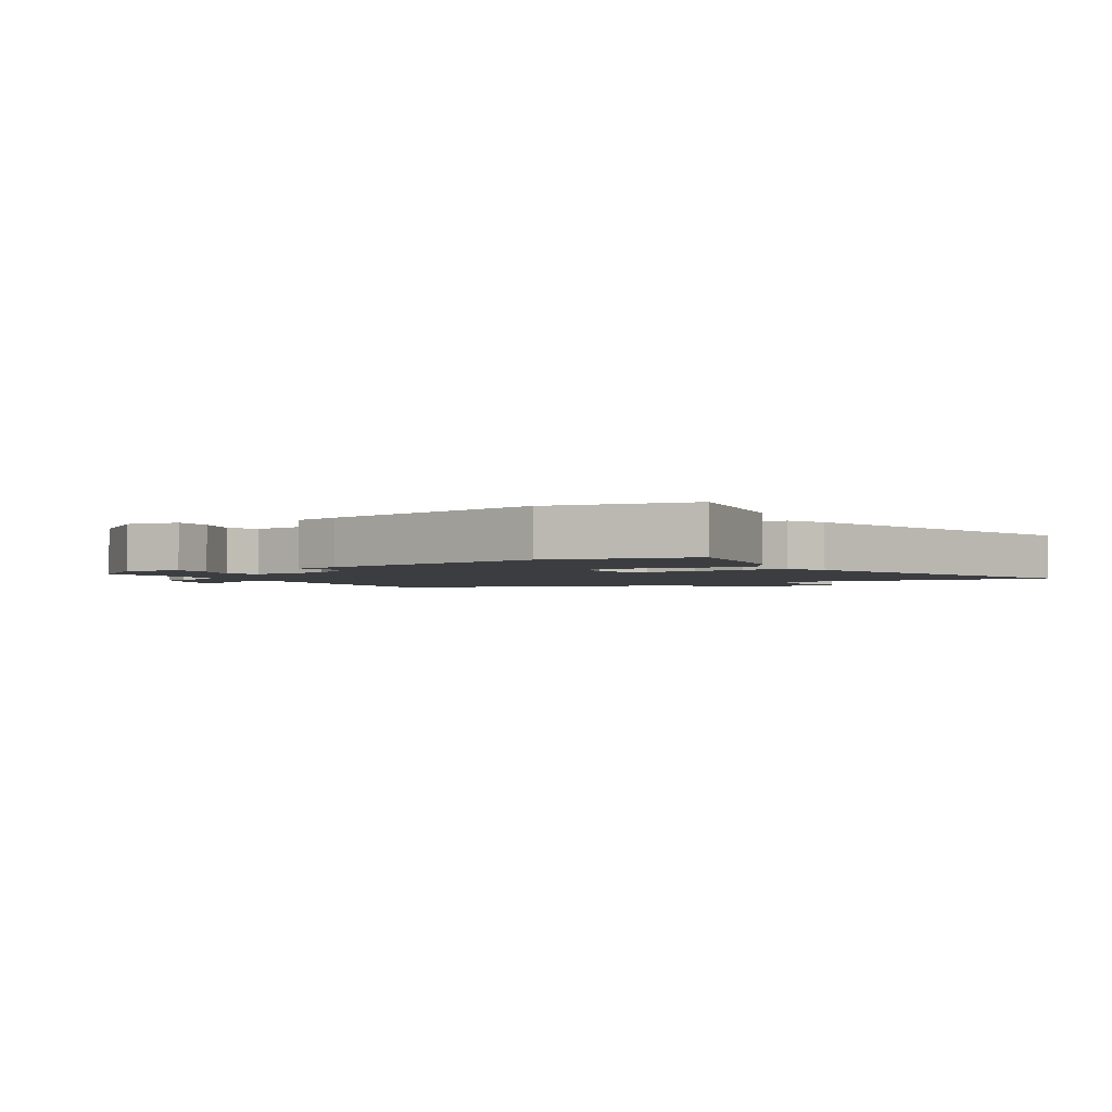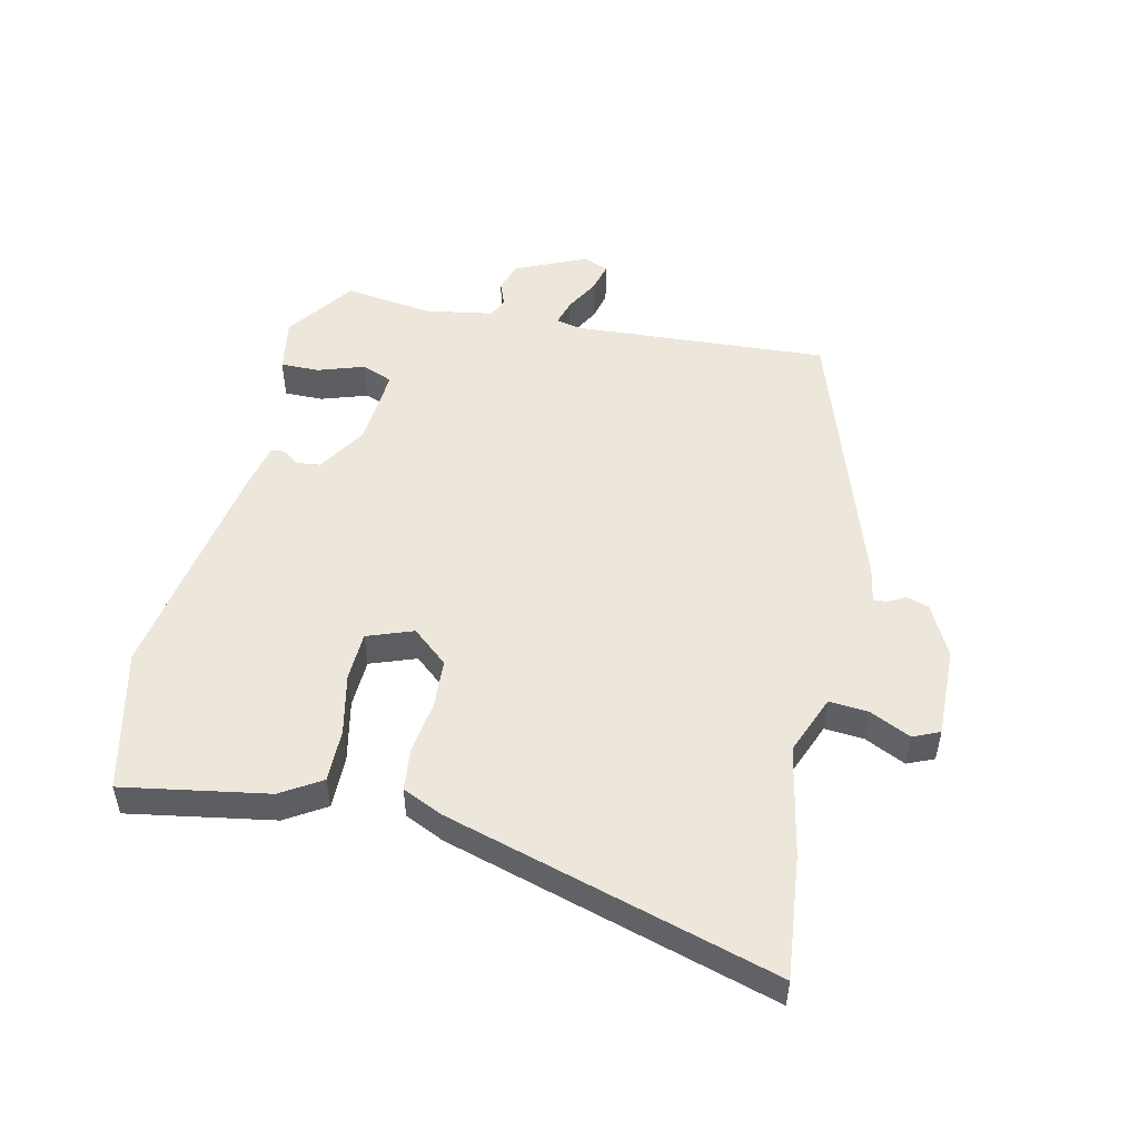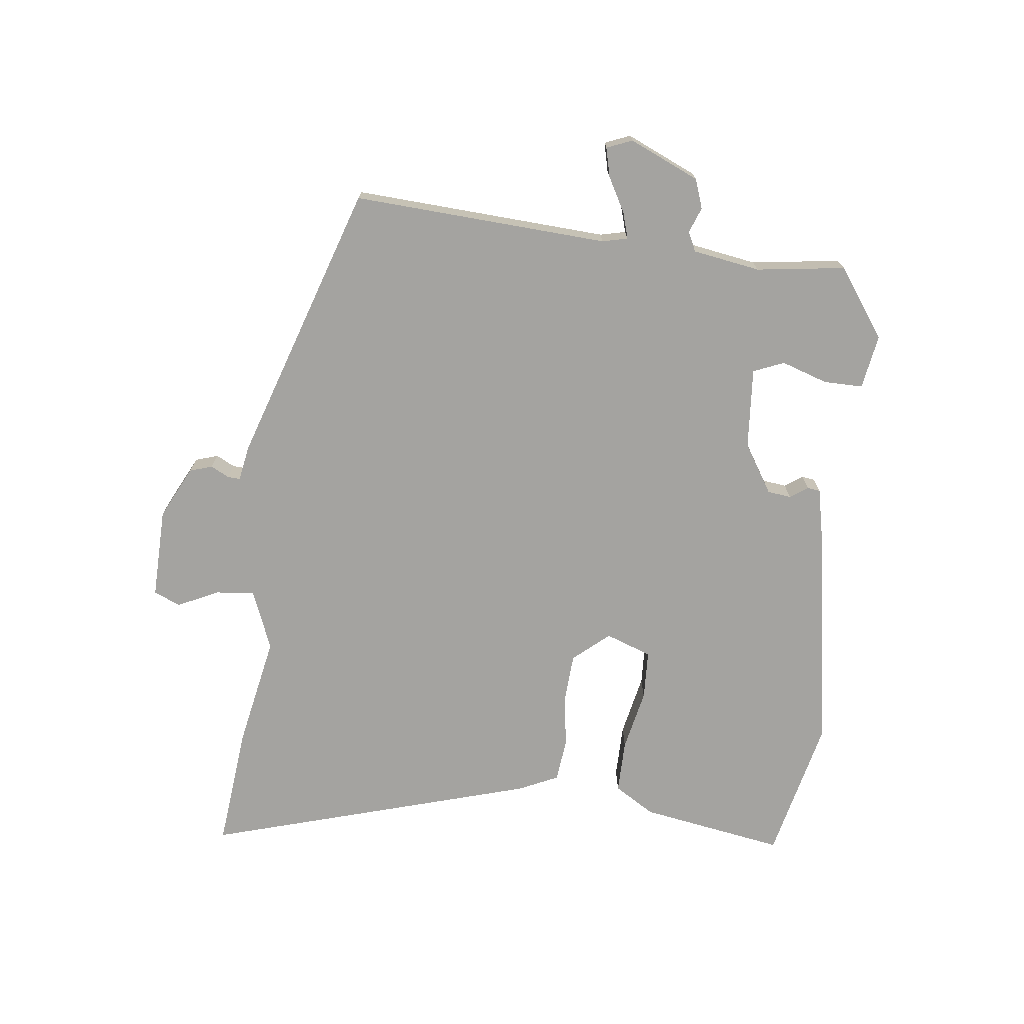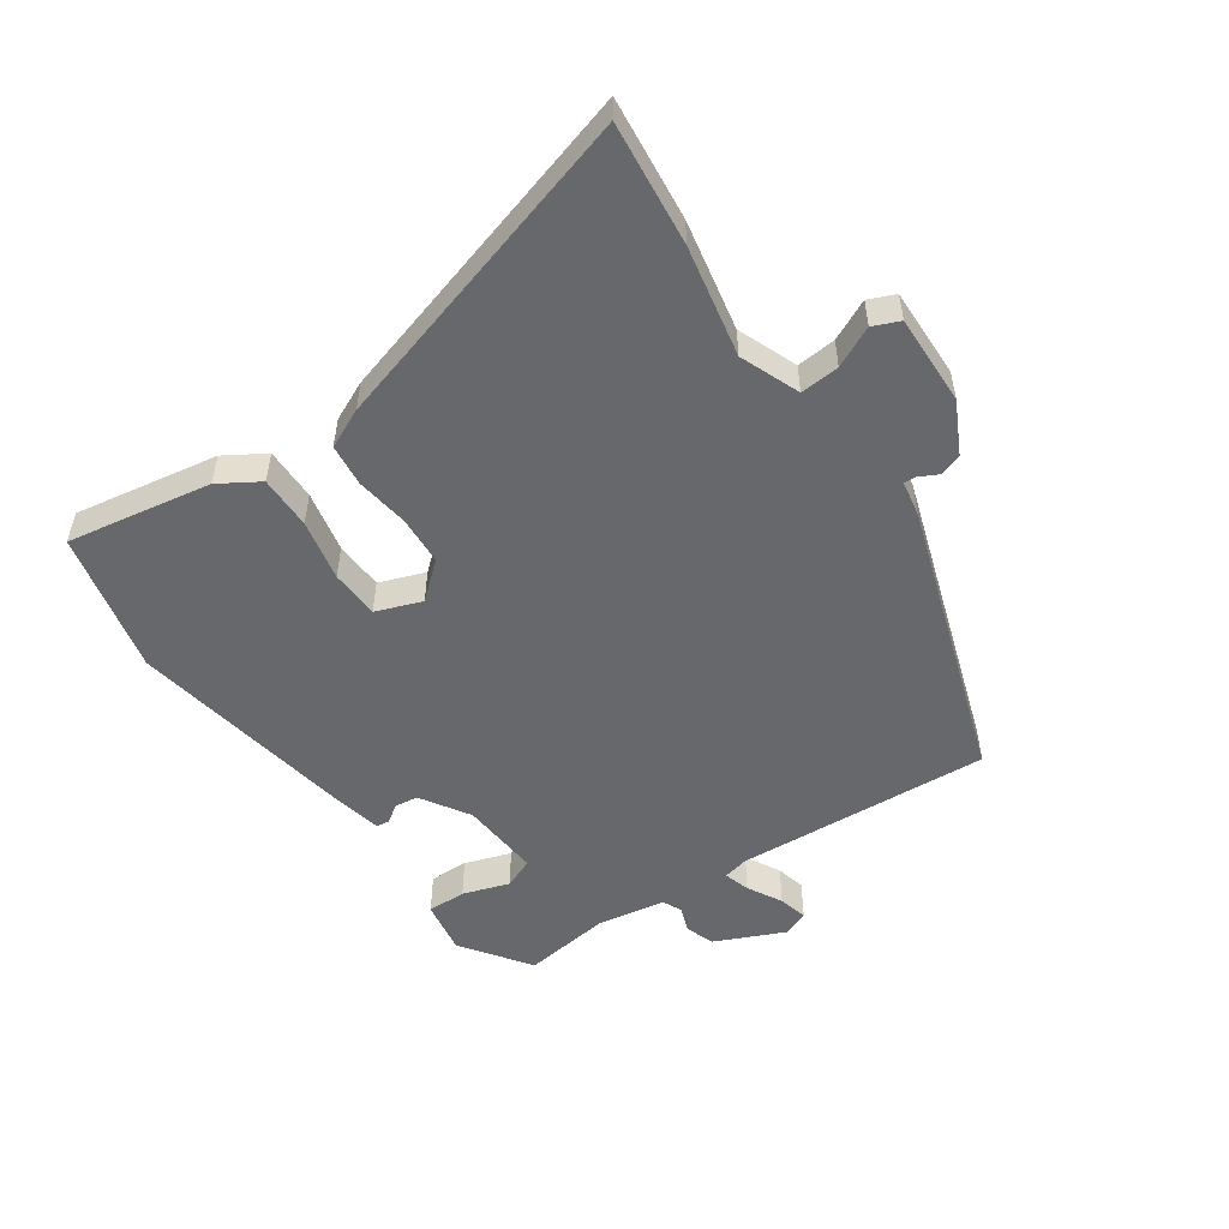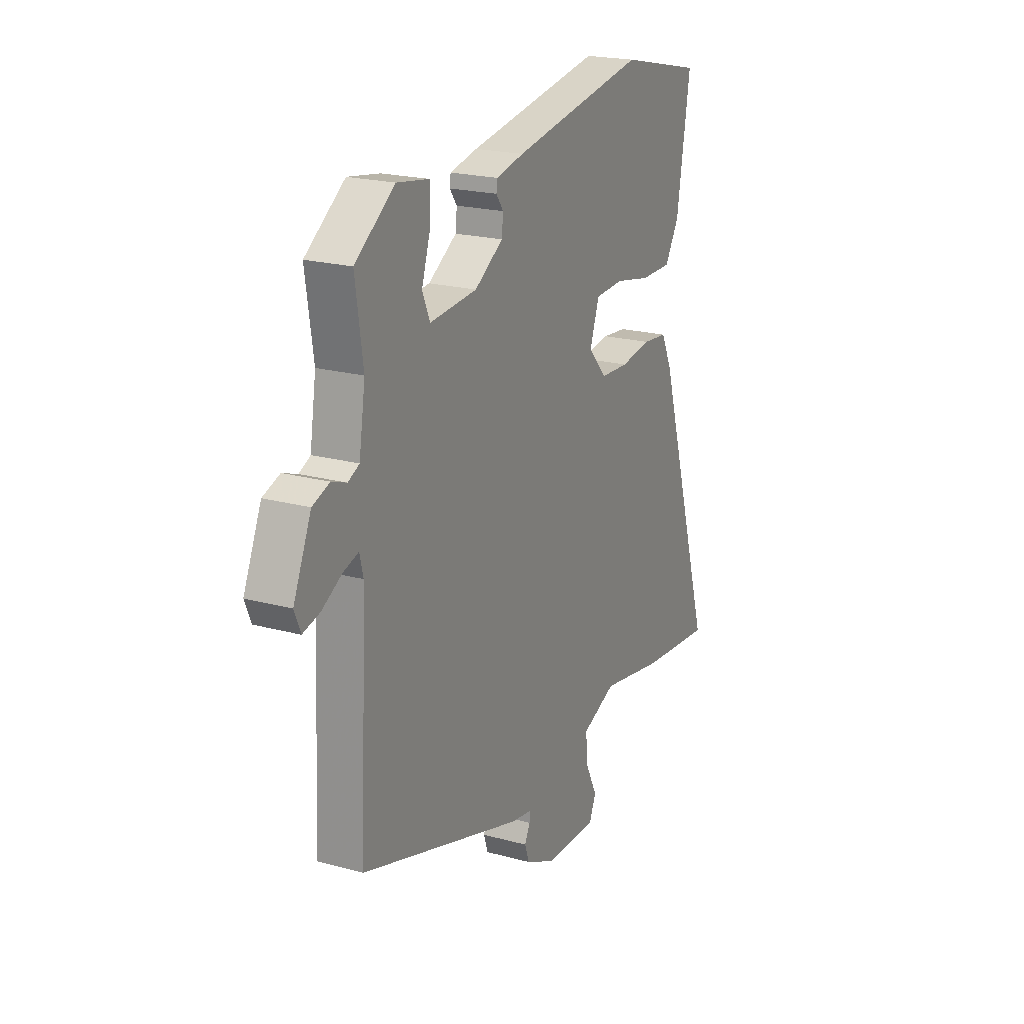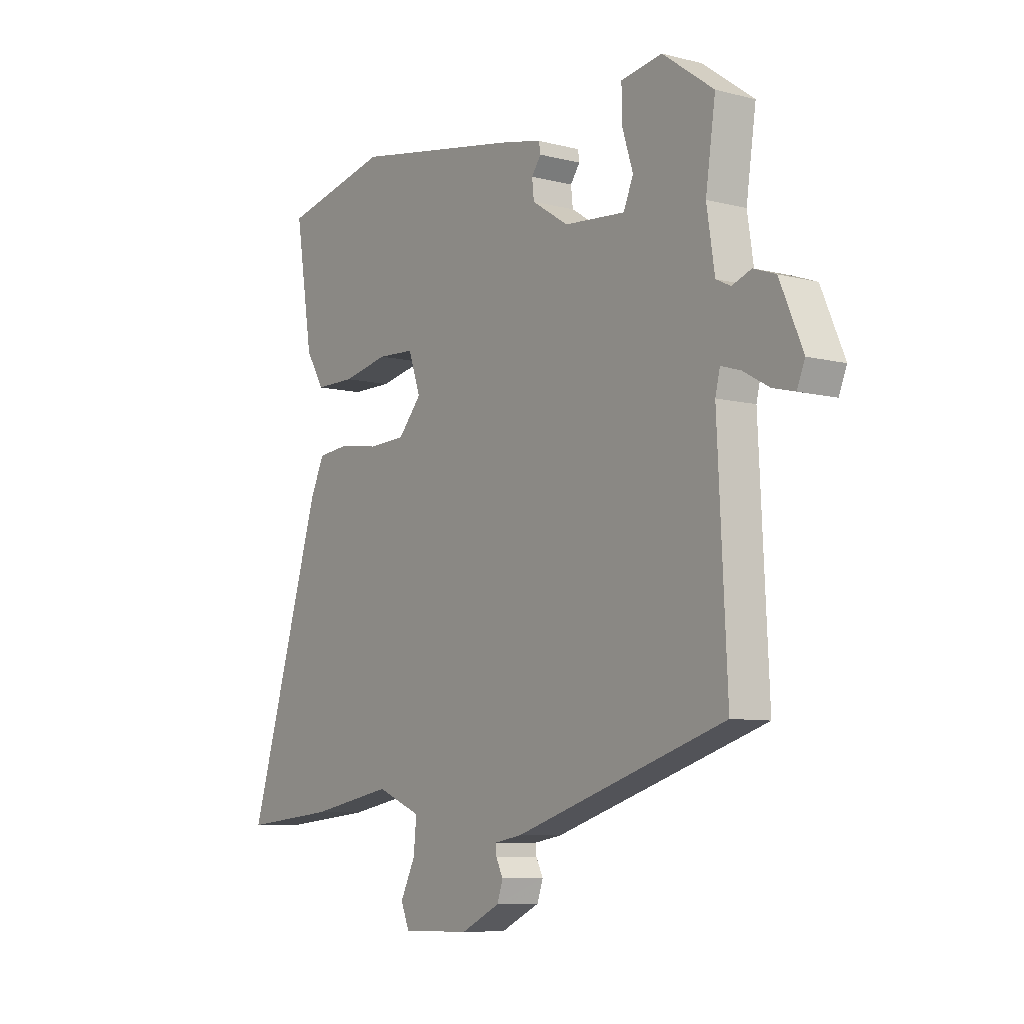
<metadata>
{"format":"obj","ext":"obj","renderer":"f3d","projection":"perspective","resolution":1024,"background":"white","views":[{"elev":-2.5,"azim":31.2,"up":"+Y"},{"elev":50.7,"azim":102.0,"up":"+Y"},{"elev":-73.0,"azim":-97.3,"up":"+Y"},{"elev":-52.3,"azim":123.9,"up":"+Y"},{"elev":21.1,"azim":-64.0,"up":"+Z"},{"elev":-7.9,"azim":-125.5,"up":"+Z"}]}
</metadata>
<code>
v 0.348 0.07 0.534
v 0.578 0.07 0.483
v 0.541 0.07 0.25
v 0.502 0.07 0.185
v 0.416 0.07 0.185
v 0.317 0.07 0.205
v 0.238 0.07 0.201
v 0.212 0.07 0.127
v 0.262 0.07 0.07
v 0.341 0.07 0.066
v 0.426 0.07 0.079
v 0.495 0.07 0.072
v 0.525 0.07 0.009
v 0.686 0.07 -0.518
v 0.487 0.07 -0.499
v 0.308 0.07 -0.466
v 0.213 0.07 -0.505
v 0.219 0.07 -0.568
v 0.251 0.07 -0.633
v 0.233 0.07 -0.676
v 0.087 0.07 -0.674
v 0.003 0.07 -0.633
v -0.009 0.07 -0.597
v 0.006 0.07 -0.567
v 0.007 0.07 -0.547
v -0.051 0.07 -0.537
v -0.501 0.07 -0.394
v -0.481 0.07 0.017
v -0.491 0.07 0.058
v -0.533 0.07 0.045
v -0.588 0.07 0.014
v -0.635 0.07 0.002
v -0.652 0.07 0.043
v -0.603 0.07 0.156
v -0.556 0.07 0.173
v -0.515 0.07 0.158
v -0.484 0.07 0.173
v -0.467 0.07 0.282
v -0.488 0.07 0.425
v -0.379 0.07 0.504
v -0.291 0.07 0.49
v -0.291 0.07 0.427
v -0.315 0.07 0.352
v -0.294 0.07 0.303
v -0.164 0.07 0.314
v -0.086 0.07 0.364
v -0.082 0.07 0.402
v -0.102 0.07 0.43
v -0.099 0.07 0.451
v -0.023 0.07 0.468
v 0.348 0 0.534
v 0.578 0 0.483
v 0.541 0 0.25
v 0.502 0 0.185
v 0.416 0 0.185
v 0.317 0 0.205
v 0.238 0 0.201
v 0.212 0 0.127
v 0.262 0 0.07
v 0.341 0 0.066
v 0.426 0 0.079
v 0.495 0 0.072
v 0.525 0 0.009
v 0.686 0 -0.518
v 0.487 0 -0.499
v 0.308 0 -0.466
v 0.213 0 -0.505
v 0.219 0 -0.568
v 0.251 0 -0.633
v 0.233 0 -0.676
v 0.087 0 -0.674
v 0.003 0 -0.633
v -0.009 0 -0.597
v 0.006 0 -0.567
v 0.007 0 -0.547
v -0.051 0 -0.537
v -0.501 0 -0.394
v -0.481 0 0.017
v -0.491 0 0.058
v -0.533 0 0.045
v -0.588 0 0.014
v -0.635 0 0.002
v -0.652 0 0.043
v -0.603 0 0.156
v -0.556 0 0.173
v -0.515 0 0.158
v -0.484 0 0.173
v -0.467 0 0.282
v -0.488 0 0.425
v -0.379 0 0.504
v -0.291 0 0.49
v -0.291 0 0.427
v -0.315 0 0.352
v -0.294 0 0.303
v -0.164 0 0.314
v -0.086 0 0.364
v -0.082 0 0.402
v -0.102 0 0.43
v -0.099 0 0.451
v -0.023 0 0.468
f 47 48 49 50
f 46 47 50 1
f 45 46 1 2
f 40 41 42 43
f 38 39 40 43
f 37 38 43 44
f 33 34 35 36
f 33 36 37
f 30 31 32 33
f 29 30 33 37
f 28 29 37 44
f 25 26 27 28
f 21 22 23 24
f 21 24 25
f 18 19 20 21
f 17 18 21 25
f 16 17 25 28
f 10 11 12 13
f 9 10 13 14
f 8 9 14 15
f 3 4 5 6
f 45 2 3 6
f 45 6 7
f 44 45 7 8
f 16 28 44
f 8 15 16 44
f 100 99 98 97
f 51 100 97 96
f 52 51 96 95
f 93 92 91 90
f 93 90 89 88
f 94 93 88 87
f 86 85 84 83
f 87 86 83
f 83 82 81 80
f 87 83 80 79
f 94 87 79 78
f 78 77 76 75
f 74 73 72 71
f 75 74 71
f 71 70 69 68
f 75 71 68 67
f 78 75 67 66
f 63 62 61 60
f 64 63 60 59
f 65 64 59 58
f 56 55 54 53
f 56 53 52 95
f 57 56 95
f 58 57 95 94
f 94 78 66
f 94 66 65 58
f 1 51 52 2
f 2 52 53 3
f 3 53 54 4
f 4 54 55 5
f 5 55 56 6
f 6 56 57 7
f 7 57 58 8
f 8 58 59 9
f 9 59 60 10
f 10 60 61 11
f 11 61 62 12
f 12 62 63 13
f 13 63 64 14
f 14 64 65 15
f 15 65 66 16
f 16 66 67 17
f 17 67 68 18
f 18 68 69 19
f 19 69 70 20
f 20 70 71 21
f 21 71 72 22
f 22 72 73 23
f 23 73 74 24
f 24 74 75 25
f 25 75 76 26
f 26 76 77 27
f 27 77 78 28
f 28 78 79 29
f 29 79 80 30
f 30 80 81 31
f 31 81 82 32
f 32 82 83 33
f 33 83 84 34
f 34 84 85 35
f 35 85 86 36
f 36 86 87 37
f 37 87 88 38
f 38 88 89 39
f 39 89 90 40
f 40 90 91 41
f 41 91 92 42
f 42 92 93 43
f 43 93 94 44
f 44 94 95 45
f 45 95 96 46
f 46 96 97 47
f 47 97 98 48
f 48 98 99 49
f 49 99 100 50
f 50 100 51 1

</code>
